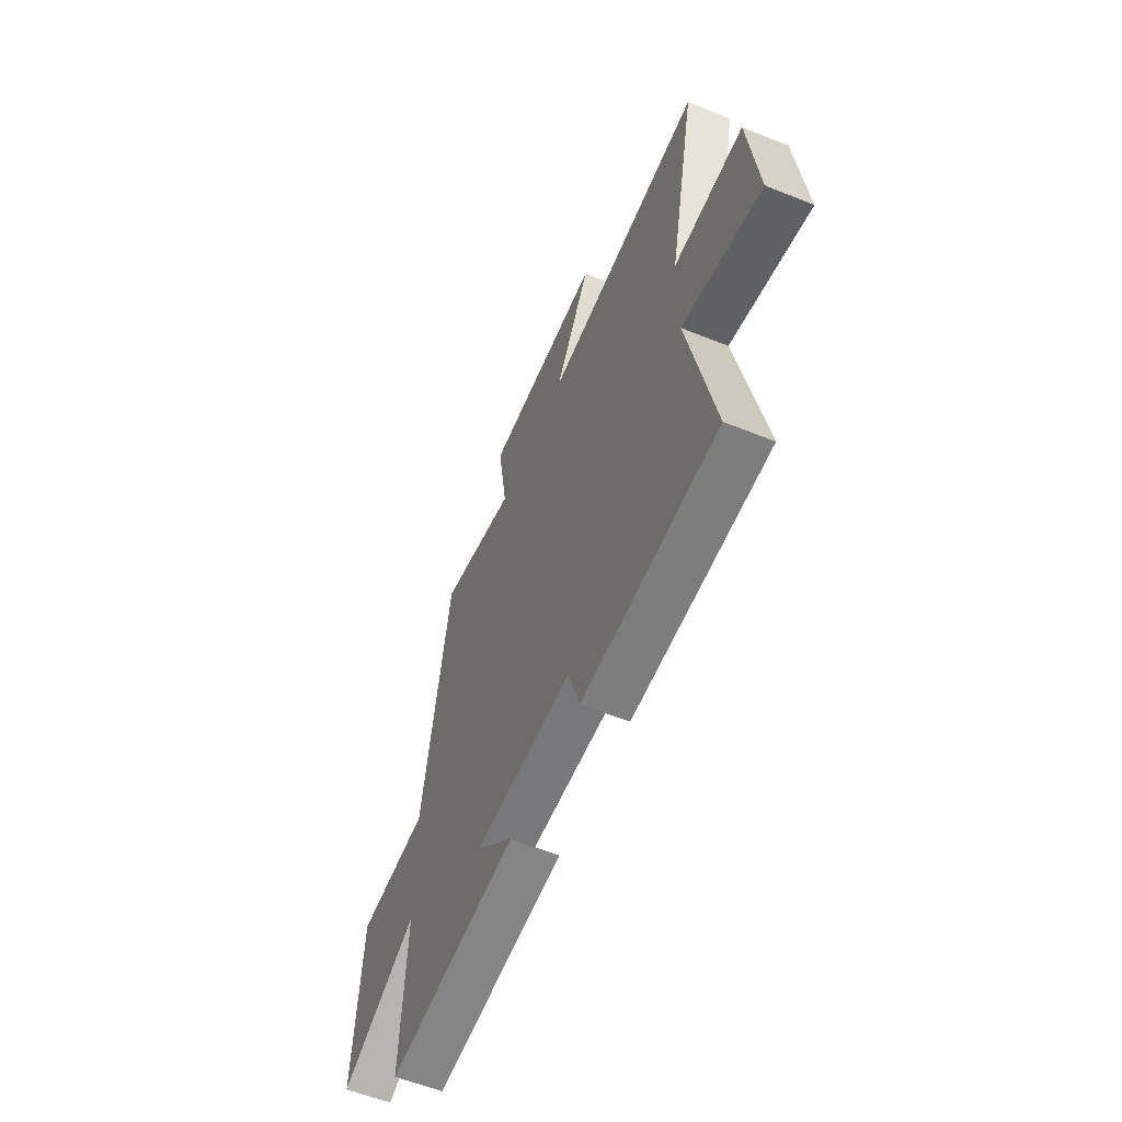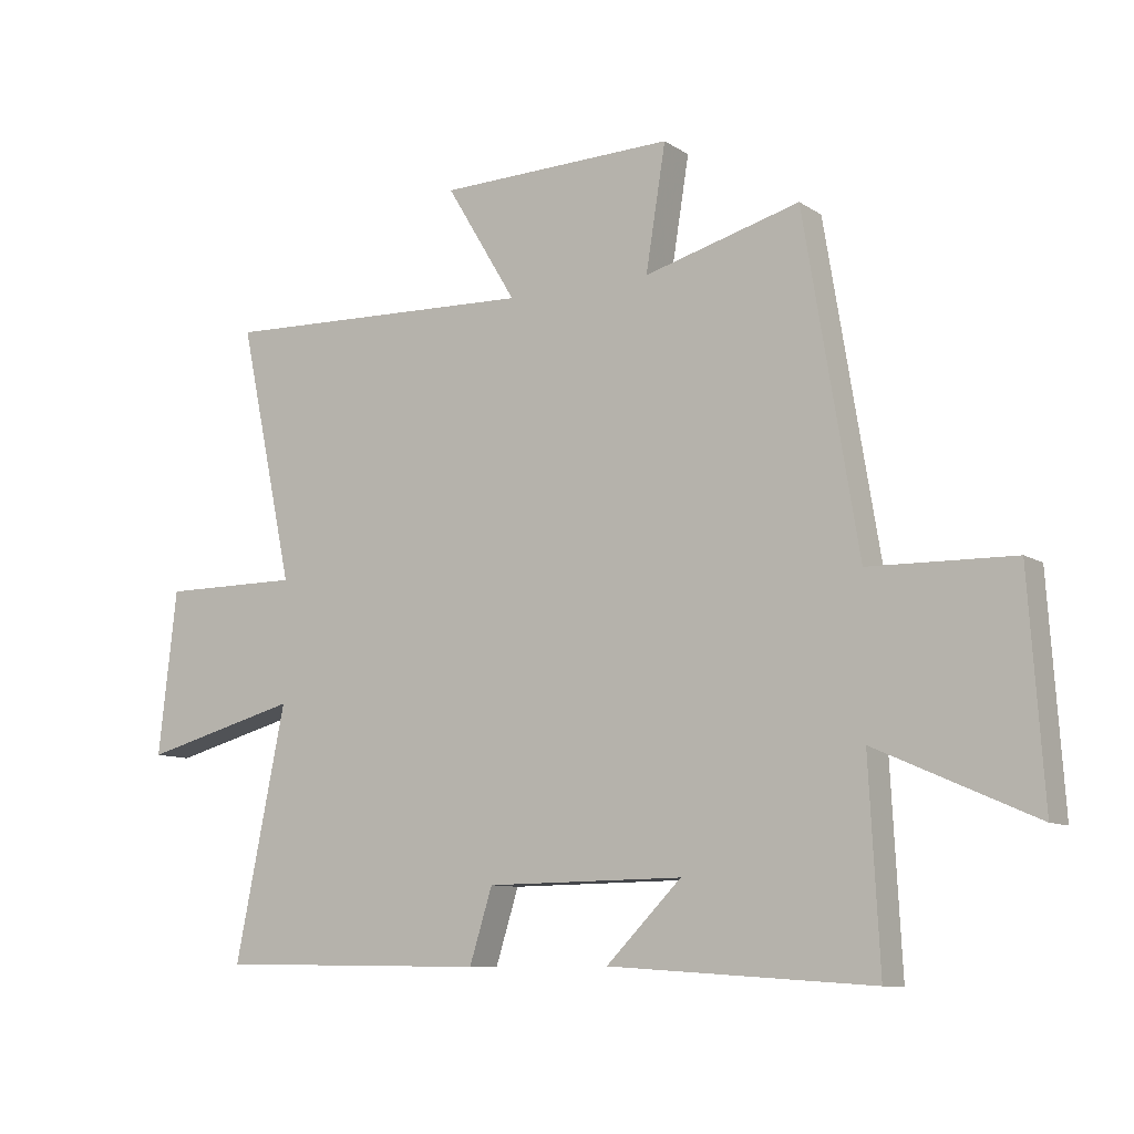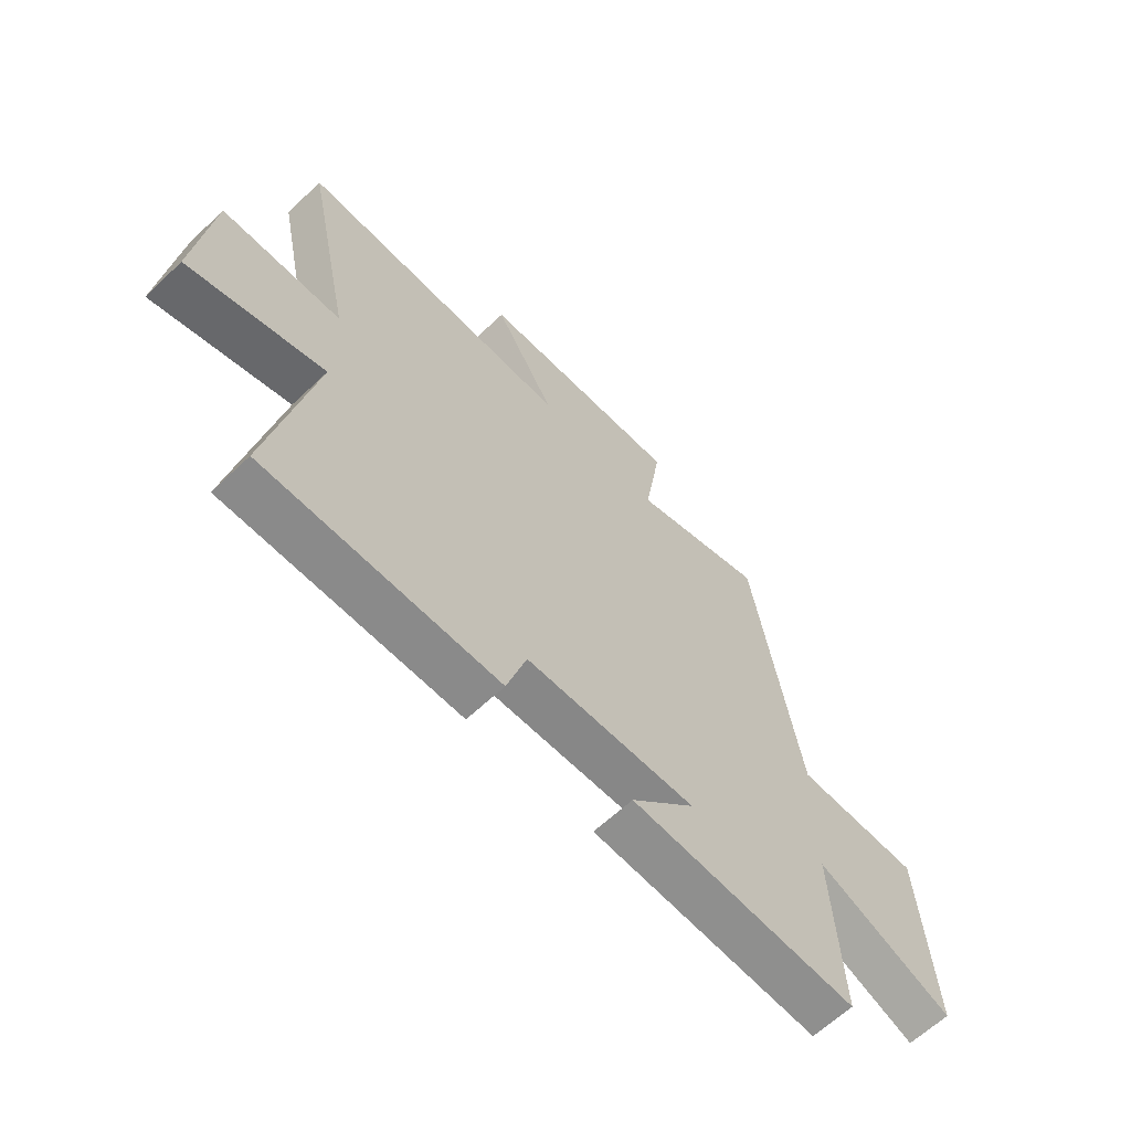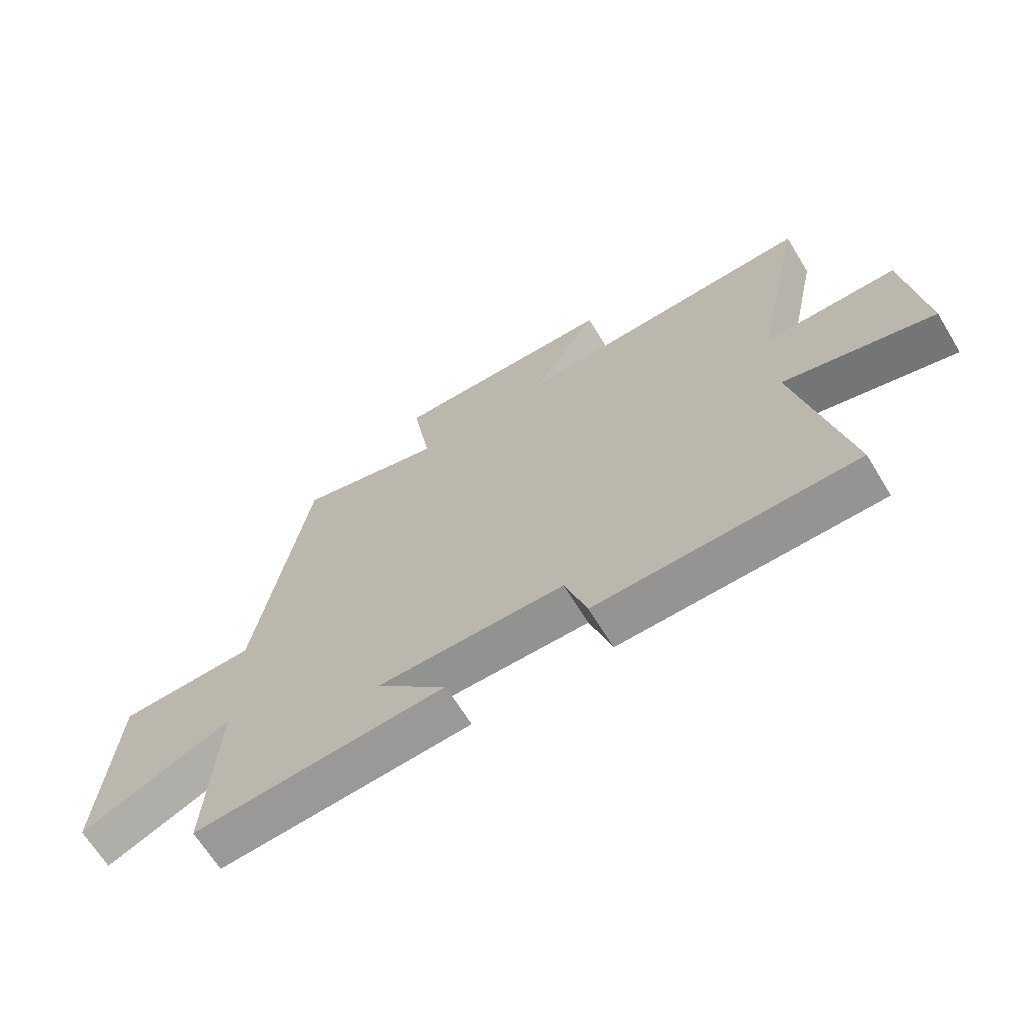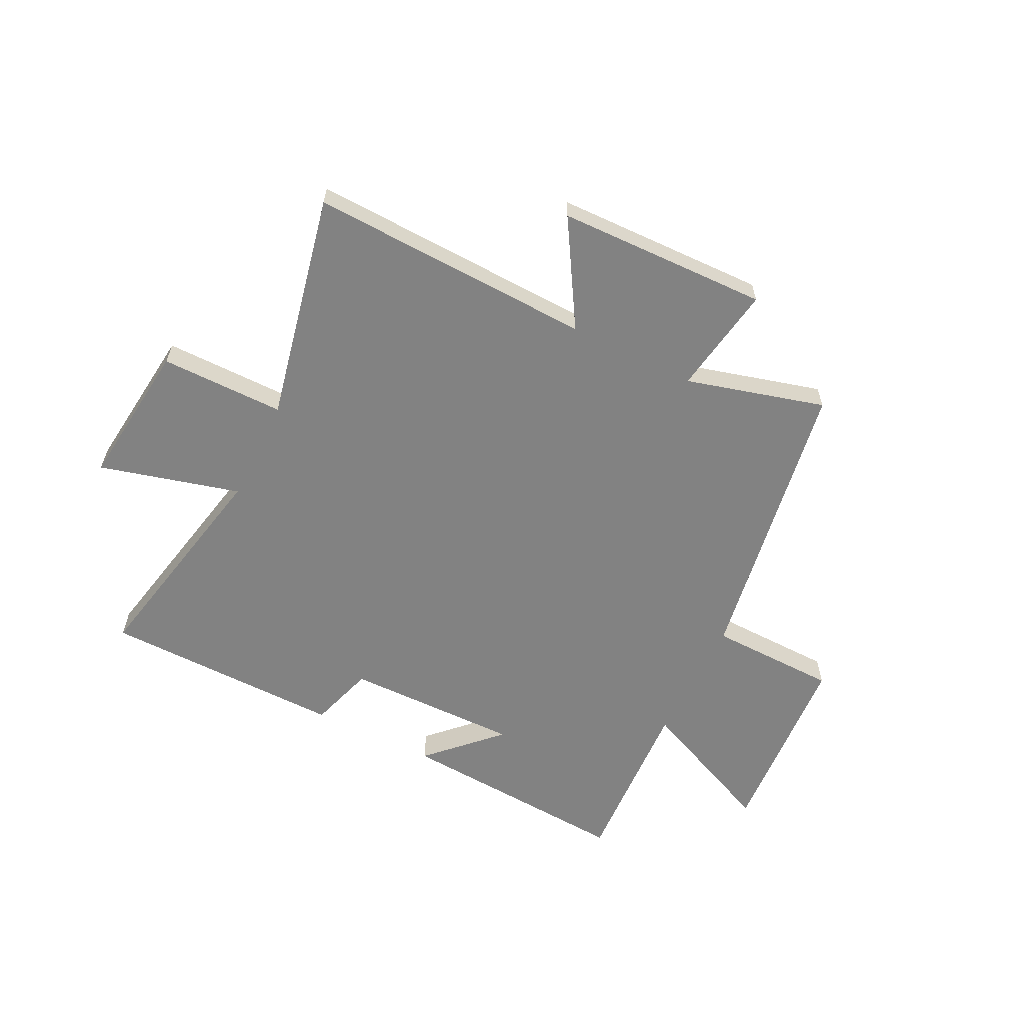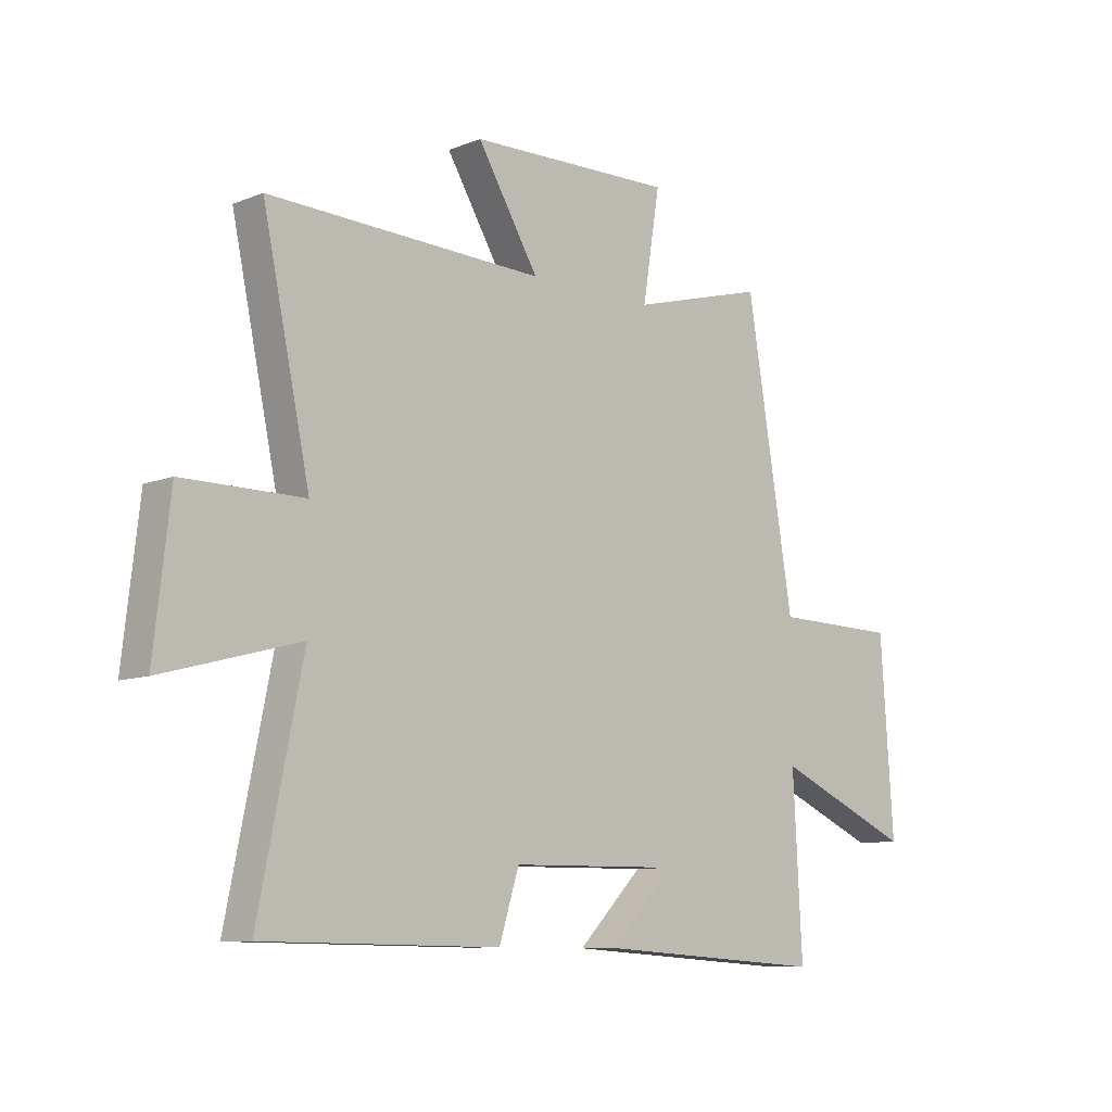
<metadata>
{"format":"obj","ext":"obj","renderer":"f3d","projection":"perspective","resolution":1024,"background":"white","views":[{"elev":-58.3,"azim":-112.6,"up":"+Z"},{"elev":-9.4,"azim":32.1,"up":"+Z"},{"elev":-62.9,"azim":-46.1,"up":"+Z"},{"elev":-66.7,"azim":-148.6,"up":"+Z"},{"elev":-60.7,"azim":-26.5,"up":"+Y"},{"elev":-9.3,"azim":-43.9,"up":"+Z"}]}
</metadata>
<code>
v 0.412 0.07 0.569
v 0.5 0.07 0.037
v 0.733 0.07 0.032
v 0.757 0.07 -0.32
v 0.5 0.07 -0.207
v 0.517 0.07 -0.528
v 0.09 0.07 -0.5
v 0.211 0.07 -0.378
v -0.107 0.07 -0.382
v -0.144 0.07 -0.5
v -0.582 0.07 -0.494
v -0.5 0.07 -0.092
v -0.754 0.07 -0.16
v -0.724 0.07 0.104
v -0.5 0.07 0.104
v -0.588 0.07 0.518
v -0.075 0.07 0.5
v -0.189 0.07 0.689
v 0.193 0.07 0.699
v 0.161 0.07 0.5
v 0.412 0 0.569
v 0.5 0 0.037
v 0.733 0 0.032
v 0.757 0 -0.32
v 0.5 0 -0.207
v 0.517 0 -0.528
v 0.09 0 -0.5
v 0.211 0 -0.378
v -0.107 0 -0.382
v -0.144 0 -0.5
v -0.582 0 -0.494
v -0.5 0 -0.092
v -0.754 0 -0.16
v -0.724 0 0.104
v -0.5 0 0.104
v -0.588 0 0.518
v -0.075 0 0.5
v -0.189 0 0.689
v 0.193 0 0.699
v 0.161 0 0.5
f 17 18 19 20
f 15 16 17
f 15 17 20
f 12 13 14 15
f 20 1 2
f 15 20 2
f 12 15 2
f 9 10 11 12
f 12 2 3
f 9 12 3
f 8 9 3
f 5 6 7 8
f 3 4 5
f 3 5 8
f 40 39 38 37
f 37 36 35
f 40 37 35
f 35 34 33 32
f 22 21 40
f 22 40 35
f 22 35 32
f 32 31 30 29
f 23 22 32
f 23 32 29
f 23 29 28
f 28 27 26 25
f 25 24 23
f 28 25 23
f 1 21 22 2
f 2 22 23 3
f 3 23 24 4
f 4 24 25 5
f 5 25 26 6
f 6 26 27 7
f 7 27 28 8
f 8 28 29 9
f 9 29 30 10
f 10 30 31 11
f 11 31 32 12
f 12 32 33 13
f 13 33 34 14
f 14 34 35 15
f 15 35 36 16
f 16 36 37 17
f 17 37 38 18
f 18 38 39 19
f 19 39 40 20
f 20 40 21 1

</code>
